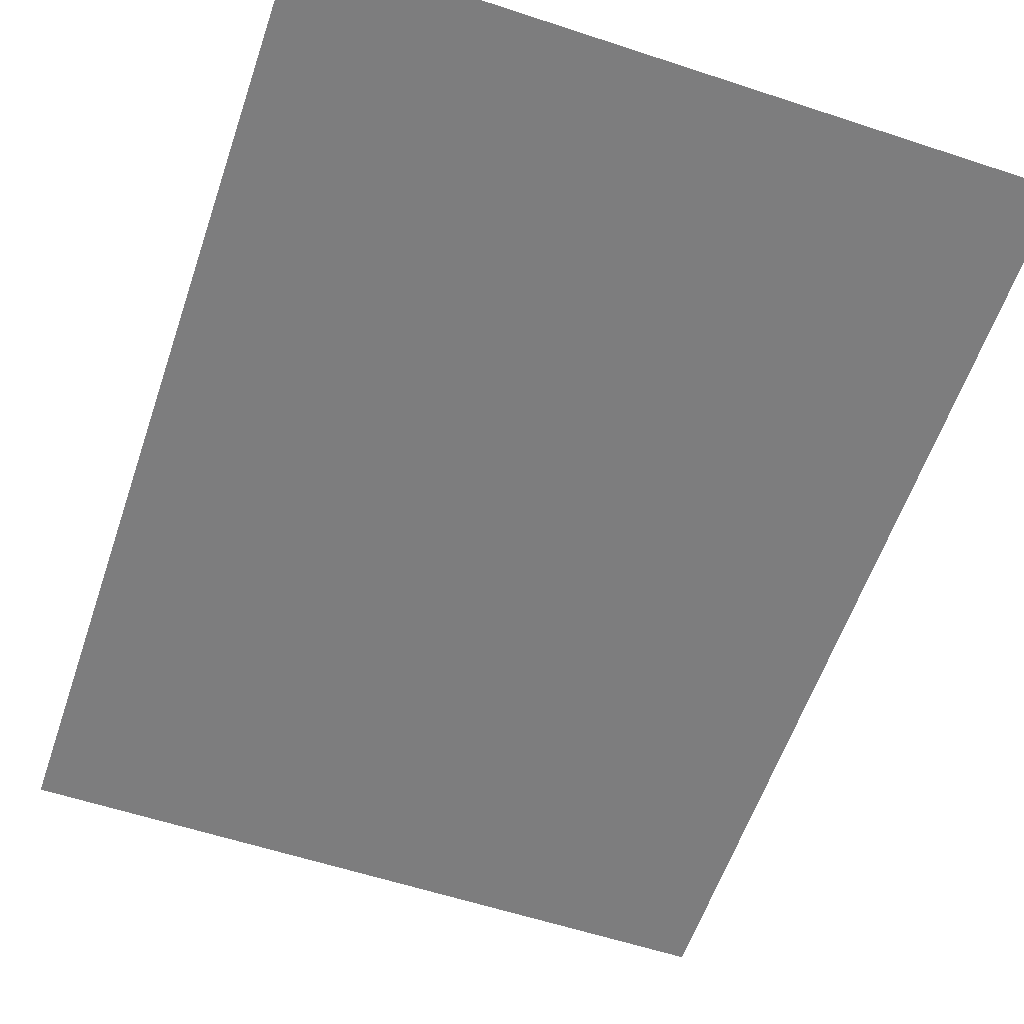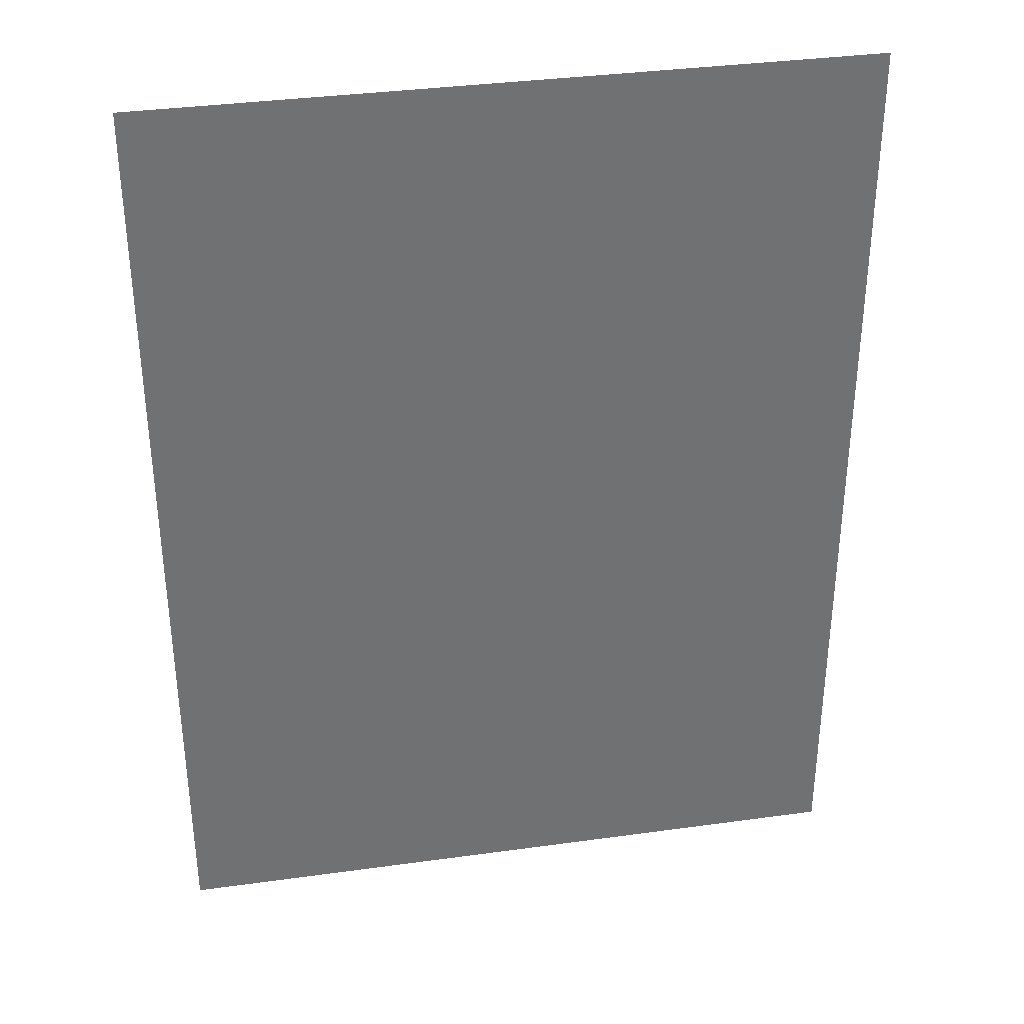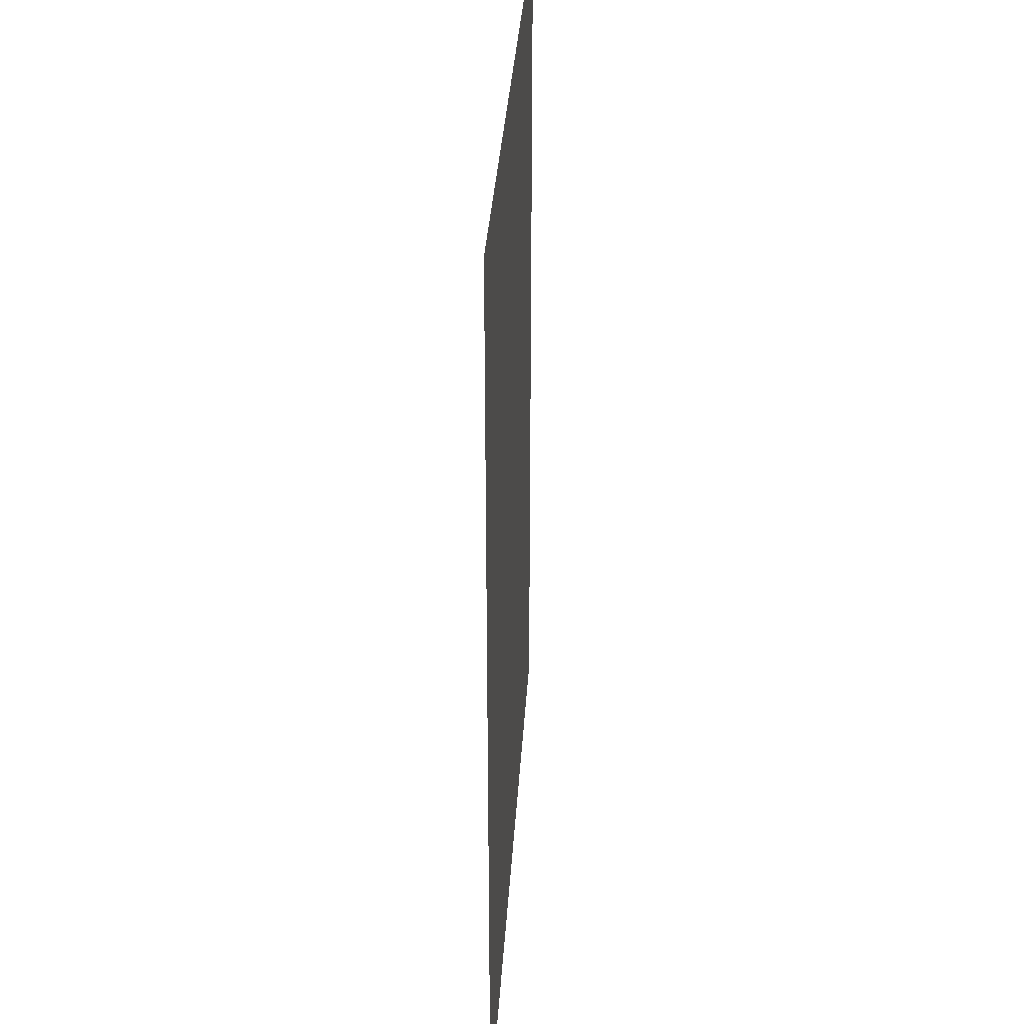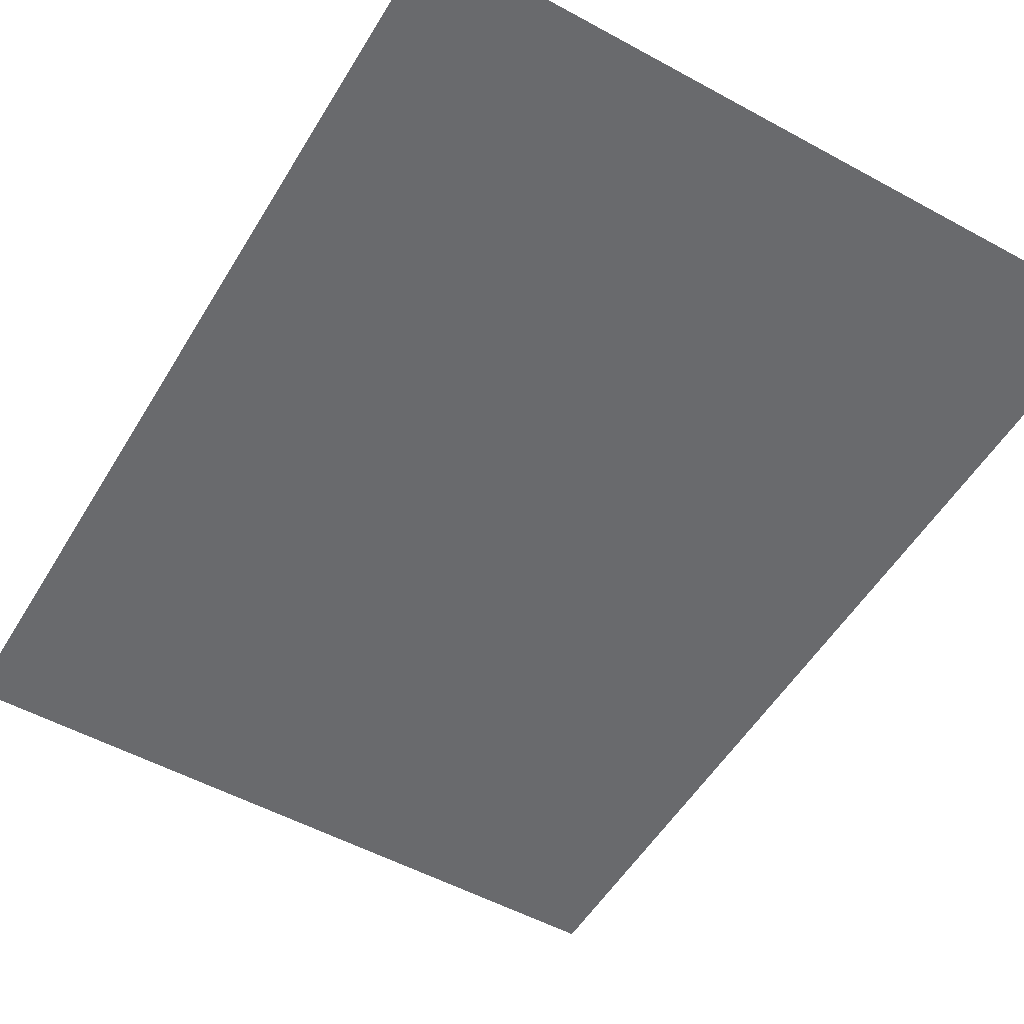
<metadata>
{"format":"obj","ext":"obj","renderer":"f3d","projection":"perspective","resolution":1024,"background":"white","views":[{"elev":-59.2,"azim":-18.7,"up":"+Y"},{"elev":35.3,"azim":169.6,"up":"+Z"},{"elev":33.7,"azim":-86.5,"up":"+Z"},{"elev":-53.0,"azim":-30.4,"up":"+Y"}]}
</metadata>
<code>
g keydoor_door_open2
v 0.5035 0 -1.343
v 1.007 0 -1.343
v 1.007 0 -0.6714
v 0.5035 0 -0.6714
v -0 0 -1.343
v 0.5035 0 0
v 1.007 0 0
v -0 0 -0.6714
v -0.5035 0 -1.343
v -0 0 0
v 0.5035 0 0.6714
v 1.007 0 0.6714
v 1.007 0 1.343
v 0.5035 0 1.343
v -0 0 0.6714
v -0 0 1.343
v -0.5035 0 0.6714
v -0.5035 0 1.343
v -1.007 0 1.343
v -1.007 0 0.6714
v -0.5035 0 0
v -1.007 0 0
v -0.5035 0 -0.6714
v -1.007 0 -0.6714
v -1.007 0 -1.343
g keydoor_door_open2_0
f 3 2 1
f 4 3 1
f 4 1 5
f 3 4 6
f 7 3 6
f 8 4 5
f 8 5 9
f 6 4 10
f 4 8 10
f 6 11 7
f 11 12 7
f 12 11 13
f 11 14 13
f 15 11 6
f 11 15 14
f 10 15 6
f 15 16 14
f 15 17 16
f 17 15 10
f 17 18 16
f 18 17 19
f 17 20 19
f 21 17 10
f 17 21 20
f 10 8 21
f 21 22 20
f 8 23 21
f 21 23 22
f 23 8 9
f 23 24 22
f 23 9 25
f 24 23 25

</code>
